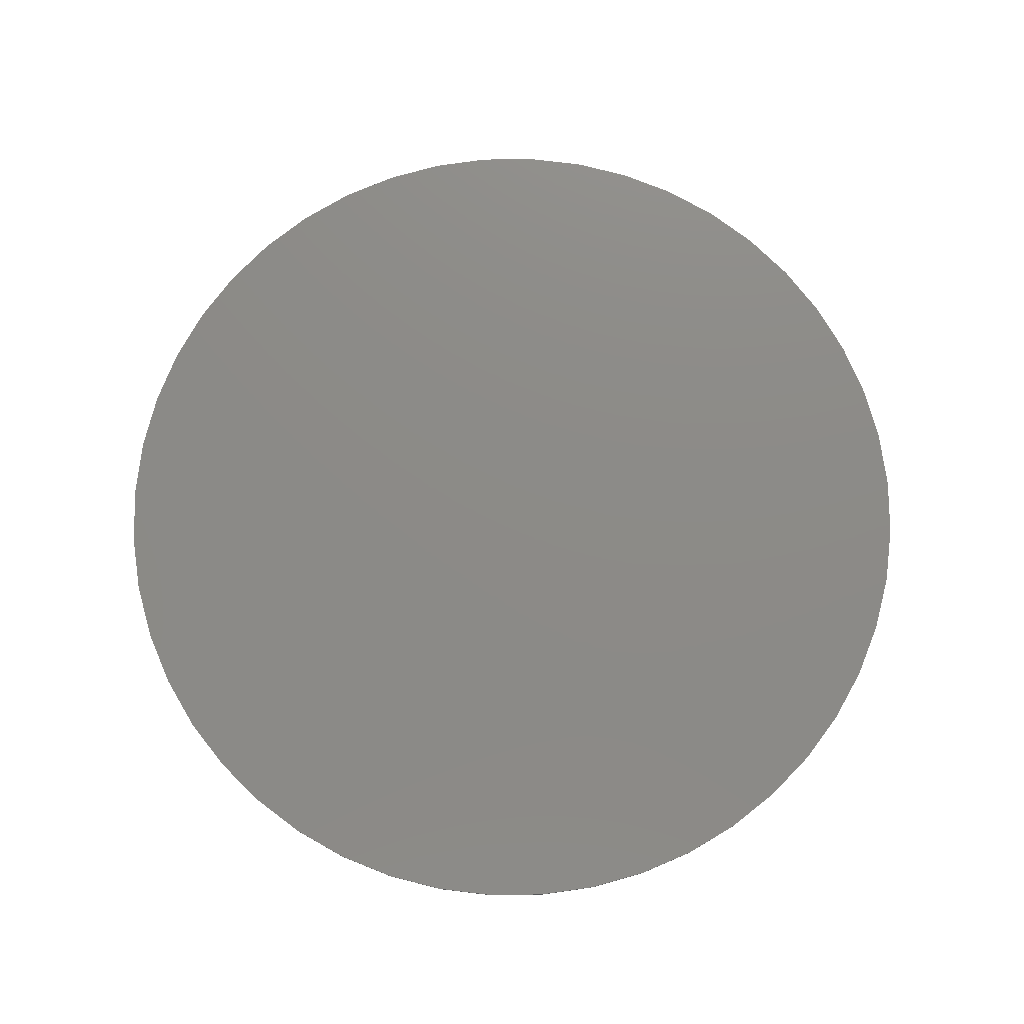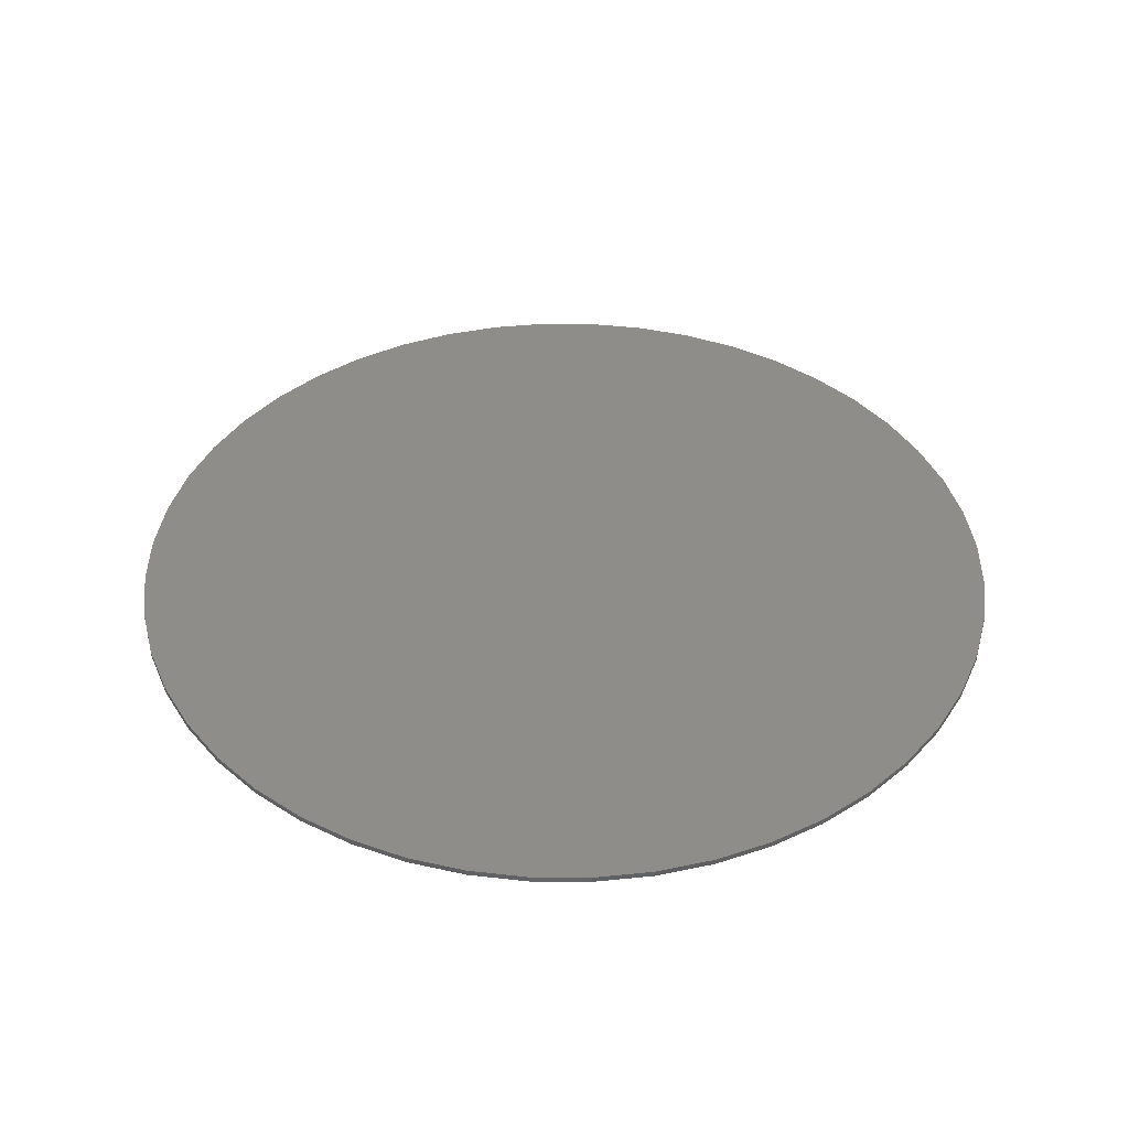
<metadata>
{"format":"stl","ext":"stl","renderer":"f3d","projection":"perspective","resolution":1024,"background":"white","views":[{"elev":76.6,"azim":-26.9,"up":"+Y"},{"elev":40.8,"azim":-108.3,"up":"+Y"}]}
</metadata>
<code>
# stl→obj: 377 verts, 693 faces
v 0 0 0
v 7.535 0 0.9918
v 7.6 0 0
v 7.341 0 1.967
v 7.022 0 2.909
v 6.582 0 3.8
v 6.03 0 4.627
v 5.374 0 5.374
v 4.627 0 6.03
v 3.8 0 6.582
v 2.909 0 7.022
v 1.967 0 7.341
v 0.9918 0 7.535
v 0 0 7.6
v -0.9918 0 7.535
v -1.967 0 7.341
v -2.909 0 7.022
v -3.8 0 6.582
v -4.627 0 6.03
v -5.374 0 5.374
v -6.03 0 4.627
v -6.582 0 3.8
v -7.022 0 2.909
v -7.341 0 1.967
v -7.535 0 0.9918
v -7.6 0 0
v -7.535 0 -0.9918
v -7.341 0 -1.967
v -7.022 0 -2.909
v -6.582 0 -3.8
v -6.03 0 -4.627
v -5.374 0 -5.374
v -4.627 0 -6.03
v -3.8 0 -6.582
v -2.909 0 -7.022
v -1.967 0 -7.341
v -0.9918 0 -7.535
v 0 0 -7.6
v 0.9918 0 -7.535
v 1.967 0 -7.341
v 2.909 0 -7.022
v 3.8 0 -6.582
v 4.627 0 -6.03
v 5.374 0 -5.374
v 6.03 0 -4.627
v 6.582 0 -3.8
v 7.022 0 -2.909
v 7.341 0 -1.967
v 7.535 0 -0.9918
v 7.6 -0.1 0
v 7.535 -0.1 0.9918
v 7.341 -0.1 1.967
v 7.022 -0.1 2.909
v 6.582 -0.1 3.8
v 6.03 -0.1 4.627
v 5.374 -0.1 5.374
v 4.627 -0.1 6.03
v 3.8 -0.1 6.582
v 2.909 -0.1 7.022
v 1.967 -0.1 7.341
v 0.9918 -0.1 7.535
v 0 -0.1 7.6
v -0.9918 -0.1 7.535
v -1.967 -0.1 7.341
v -2.909 -0.1 7.022
v -3.8 -0.1 6.582
v -4.627 -0.1 6.03
v -5.374 -0.1 5.374
v -6.03 -0.1 4.627
v -6.582 -0.1 3.8
v -7.022 -0.1 2.909
v -7.341 -0.1 1.967
v -7.535 -0.1 0.9918
v -7.6 -0.1 0
v -7.535 -0.1 -0.9918
v -7.341 -0.1 -1.967
v -7.022 -0.1 -2.909
v -6.582 -0.1 -3.8
v -6.03 -0.1 -4.627
v -5.374 -0.1 -5.374
v -4.627 -0.1 -6.03
v -3.8 -0.1 -6.582
v -2.909 -0.1 -7.022
v -1.967 -0.1 -7.341
v -0.9918 -0.1 -7.535
v 0 -0.1 -7.6
v 0.9918 -0.1 -7.535
v 1.967 -0.1 -7.341
v 2.909 -0.1 -7.022
v 3.8 -0.1 -6.582
v 4.627 -0.1 -6.03
v 5.374 -0.1 -5.374
v 6.03 -0.1 -4.627
v 6.582 -0.1 -3.8
v 7.022 -0.1 -2.909
v 7.341 -0.1 -1.967
v 7.535 -0.1 -0.9918
v 7.021 -0.1 -2.908
v 7.535 -0.1 -0.992
v 7.6 -0.1 0.0001
v 6.029 -0.1 -4.627
v 7.022 -0.1 -2.908
v 2.908 -0.1 -7.021
v 4.626 -0.1 -6.029
v -2.908 -0.1 -7.021
v -0.992 -0.1 -7.535
v 0.0001 -0.1 -7.6
v -4.627 -0.1 -6.029
v -2.908 -0.1 -7.022
v -7.021 -0.1 -2.908
v -6.029 -0.1 -4.626
v 2.908 -0.1 7.021
v 0.992 -0.1 7.535
v -0.0001 -0.1 7.6
v 4.627 -0.1 6.029
v 2.908 -0.1 7.022
v 7.021 -0.1 2.908
v 6.029 -0.1 4.626
v -7.021 -0.1 2.908
v -7.535 -0.1 0.992
v -7.6 -0.1 -0.0001
v -6.029 -0.1 4.627
v -7.022 -0.1 2.908
v -2.908 -0.1 7.021
v -4.626 -0.1 6.029
v 0 -0.1 -4
v 0 -0.1 -0.2
v -0.48 -0.1 -0.92
v -0.84 -0.1 -1.68
v -1.24 -0.1 -3.12
v -1.52 -0.1 -1.68
v -1.8 -0.1 -2.56
v -2.36 -0.1 -1.96
v -1.36 -0.1 -3.8
v -0.64 -0.1 -4.28
v -1.44 -0.1 -4.56
v 0 -0.1 0.64
v -0.68 -0.1 -0.12
v -1.2 -0.1 -1.08
v -2.12 -0.1 -1.28
v -3.28 -0.1 -1.64
v -2.56 -0.1 -2.68
v -1.84 -0.1 -3.36
v -1.96 -0.1 -4.4
v -1.88 -0.1 -5.44
v -0.84 -0.1 -5.16
v 0 -0.1 -4.76
v -3.48 -0.1 -1.48
v -3.2 -0.1 -1.28
v -5.24 -0.1 -0.16
v -5.16 -0.1 -0.92
v -2.52 -0.1 -3.12
v -4.24 -0.1 -3.2
v -4.08 -0.1 -3.68
v -2.36 -0.1 -3.32
v -4.48 -0.1 1.68
v -5.88 -0.1 2.44
v -3.36 -0.1 0.84
v -2.4 -0.1 -0.08
v -2.44 -0.1 -1.04
v -1.68 -0.1 -0.84
v -3.6 -0.1 -1.72
v -5.44 -0.1 -1.08
v -3.16 -0.1 -2.52
v -4.52 -0.1 -3.28
v -2.24 -0.1 -3.64
v -4.36 -0.1 -3.92
v -2.24 -0.1 -4.32
v -2.6 -0.1 -4.92
v 0 -0.1 1.12
v -0.56 -0.1 0.68
v -1 -0.1 0.08
v -1.36 -0.1 -0.64
v -2.08 -0.1 0.24
v -3.12 -0.1 1.12
v -4.24 -0.1 2
v -5.6 -0.1 2.8
v -6.04 -0.1 2.8
v -6.2 -0.1 2.44
v -5.92 -0.1 1.52
v -5.6 -0.1 -0.04
v -5.76 -0.1 -0.6
v -5.68 -0.1 -1.36
v -5.28 -0.1 -1.96
v -4.72 -0.1 -3.72
v -2.32 -0.1 -5.36
v -2.56 -0.1 2.84
v -2.94 -0.1 2.476
v -2.728 -0.1 2.368
v -2.504 -0.1 2.388
v -2.636 -0.1 2.908
v -3.16 -0.1 2.716
v -2.488 -0.1 2.856
v -2.248 -0.1 2.524
v -2.036 -0.1 2.728
v -2.448 -0.1 2.924
v -3.992 -0.1 3.868
v -3.668 -0.1 4.328
v -4.156 -0.1 4.152
v -4.192 -0.1 4.388
v -3.712 -0.1 4.42
v -4.108 -0.1 4.596
v -3.672 -0.1 4.484
v -3.896 -0.1 4.796
v -3.596 -0.1 4.504
v -3.64 -0.1 4.936
v -2.488 -0.1 3.016
v -1.988 -0.1 3.172
v -2.148 -0.1 3.452
v -2.808 -0.1 3.452
v -2.376 -0.1 3.768
v -1.948 -0.1 2.936
v -3.2 -0.1 4.844
v -3.52 -0.1 4.436
v -2.98 -0.1 4.604
v -3.416 -0.1 4.952
v -3.24 -0.1 4.048
v -2.808 -0.1 4.364
v -1.904 -0.1 5.568
v -1.344 -0.1 2.936
v -0.904 -0.1 3.448
v -1.376 -0.1 5.68
v -0.364 -0.1 3.144
v -0.448 -0.1 3.544
v 0.608 -0.1 3.492
v 0.084 -0.1 3.532
v 0.148 -0.1 3.304
v 0.312 -0.1 3.148
v 0.588 -0.1 3.048
v 0.672 -0.1 3.448
v 1.068 -0.1 5.756
v 0.544 -0.1 5.868
v 0.116 -0.1 3.856
v 0.608 -0.1 3.596
v 0.744 -0.1 3.46
v 0.876 -0.1 3.028
v 1.092 -0.1 3.104
v 1.24 -0.1 3.288
v 0.784 -0.1 3.556
v 1.344 -0.1 3.596
v 1.772 -0.1 5.608
v 1.244 -0.1 5.72
v 1.672 -0.1 2.816
v 2.332 -0.1 2.808
v 2.84 -0.1 3.504
v 3.256 -0.1 4.992
v 2.152 -0.1 2.468
v 2.356 -0.1 2.788
v 2.84 -0.1 2.352
v 2.564 -0.1 2.824
v 2.468 -0.1 2.748
v 2.644 -0.1 2.276
v 3.272 -0.1 2.888
v 2.896 -0.1 3.28
v 3.028 -0.1 2.552
v 2.864 -0.1 3.488
v 2.936 -0.1 3.392
v 3.192 -0.1 3.48
v 3.056 -0.1 3.8
v 2.42 -0.1 2.312
v 3.488 -0.1 4.4
v 3.764 -0.1 4.624
v 3.588 -0.1 4.288
v 3.192 -0.1 3.744
v 3.2 -0.1 3.492
v 3.396 -0.1 3.428
v 3.292 -0.1 3.824
v 3.548 -0.1 3.424
v 3.968 -0.1 4.436
v 4.076 -0.1 4.252
v 3.544 -0.1 4.168
v 4.084 -0.1 4.072
v 3.812 -0.1 3.628
v 3.996 -0.1 3.884
v 3.316 -0.1 3.34
v 3.356 -0.1 3.048
v 3.372 -0.1 3.196
v 3.68 -0.1 3.488
v -5.84 -0.1 0.64
v -6.2 -0.1 1.4
v -6.08 -0.1 0.36
v -4.92 -0.1 -2.72
v -5.52 -0.1 -2.12
v -5.16 -0.1 -3
v -4.24 -0.1 -4.4
v -3.96 -0.1 -4.84
v -2.88 -0.1 -5.24
v -3.56 -0.1 -5.2
v -4.52 -0.1 -4.48
v -4.12 -0.1 -5.12
v -3.76 -0.1 -5.48
v -3.2 -0.1 -5.44
v -3.32 -0.1 -5.84
v -2.84 -0.1 -5.84
v -2.56 -0.1 -5.56
v 0 -0.1 -5.48
v -0.6 -0.1 -5.76
v -1.28 -0.1 -5.96
v -1.8 -0.1 -6.04
v -2.12 -0.1 -5.8
v 0.48 -0.1 -0.92
v 0.84 -0.1 -1.68
v 1.24 -0.1 -3.12
v 1.52 -0.1 -1.68
v 1.8 -0.1 -2.56
v 2.36 -0.1 -1.96
v 1.36 -0.1 -3.8
v 0.64 -0.1 -4.28
v 1.44 -0.1 -4.56
v 0.68 -0.1 -0.12
v 1.2 -0.1 -1.08
v 2.12 -0.1 -1.28
v 3.28 -0.1 -1.64
v 2.56 -0.1 -2.68
v 1.84 -0.1 -3.36
v 1.96 -0.1 -4.4
v 1.88 -0.1 -5.44
v 0.84 -0.1 -5.16
v 5.24 -0.1 -0.16
v 3.2 -0.1 -1.28
v 3.48 -0.1 -1.48
v 5.16 -0.1 -0.92
v 4.08 -0.1 -3.68
v 4.24 -0.1 -3.2
v 2.52 -0.1 -3.12
v 2.36 -0.1 -3.32
v 3.36 -0.1 0.84
v 2.4 -0.1 -0.08
v 2.44 -0.1 -1.04
v 1.68 -0.1 -0.84
v 3.6 -0.1 -1.72
v 5.44 -0.1 -1.08
v 3.16 -0.1 -2.52
v 4.52 -0.1 -3.28
v 2.24 -0.1 -3.64
v 4.36 -0.1 -3.92
v 2.24 -0.1 -4.32
v 2.6 -0.1 -4.92
v 0.56 -0.1 0.68
v 1 -0.1 0.08
v 1.36 -0.1 -0.64
v 2.08 -0.1 0.24
v 3.12 -0.1 1.12
v 4.24 -0.1 2
v 5.76 -0.1 -0.6
v 5.6 -0.1 -0.04
v 5.68 -0.1 -1.36
v 5.28 -0.1 -1.96
v 4.72 -0.1 -3.72
v 2.32 -0.1 -5.36
v 5.84 -0.1 0.64
v 5.92 -0.1 1.52
v 6.08 -0.1 0.36
v 4.92 -0.1 -2.72
v 5.52 -0.1 -2.12
v 5.16 -0.1 -3
v 4.24 -0.1 -4.4
v 3.96 -0.1 -4.84
v 2.88 -0.1 -5.24
v 3.56 -0.1 -5.2
v 4.52 -0.1 -4.48
v 4.12 -0.1 -5.12
v 3.76 -0.1 -5.48
v 3.2 -0.1 -5.44
v 3.32 -0.1 -5.84
v 2.84 -0.1 -5.84
v 2.56 -0.1 -5.56
v 0.6 -0.1 -5.76
v 1.28 -0.1 -5.96
v 1.8 -0.1 -6.04
v 2.12 -0.1 -5.8
v 4.48 -0.1 1.68
v 5.6 -0.1 2.8
v 5.88 -0.1 2.44
v 6.2 -0.1 1.4
v 6.2 -0.1 2.44
v 6.04 -0.1 2.8
f 1 2 3
f 1 4 2
f 1 5 4
f 1 6 5
f 1 7 6
f 1 8 7
f 1 9 8
f 1 10 9
f 1 11 10
f 1 12 11
f 1 13 12
f 1 14 13
f 1 15 14
f 1 16 15
f 1 17 16
f 1 18 17
f 1 19 18
f 1 20 19
f 1 21 20
f 1 22 21
f 1 23 22
f 1 24 23
f 1 25 24
f 1 26 25
f 1 27 26
f 1 28 27
f 1 29 28
f 1 30 29
f 1 31 30
f 1 32 31
f 1 33 32
f 1 34 33
f 1 35 34
f 1 36 35
f 1 37 36
f 1 38 37
f 1 39 38
f 1 40 39
f 1 41 40
f 1 42 41
f 1 43 42
f 1 44 43
f 1 45 44
f 1 46 45
f 1 47 46
f 1 48 47
f 1 49 48
f 1 3 49
f 2 50 3
f 50 2 51
f 4 51 2
f 51 4 52
f 5 52 4
f 52 5 53
f 6 53 5
f 53 6 54
f 7 54 6
f 54 7 55
f 8 55 7
f 55 8 56
f 9 56 8
f 56 9 57
f 10 57 9
f 57 10 58
f 11 58 10
f 58 11 59
f 12 59 11
f 59 12 60
f 13 60 12
f 60 13 61
f 14 61 13
f 61 14 62
f 15 62 14
f 62 15 63
f 16 63 15
f 63 16 64
f 17 64 16
f 64 17 65
f 18 65 17
f 65 18 66
f 19 66 18
f 66 19 67
f 20 67 19
f 67 20 68
f 21 68 20
f 68 21 69
f 22 69 21
f 69 22 70
f 23 70 22
f 70 23 71
f 24 71 23
f 71 24 72
f 25 72 24
f 72 25 73
f 26 73 25
f 73 26 74
f 27 74 26
f 74 27 75
f 28 75 27
f 75 28 76
f 29 76 28
f 76 29 77
f 30 77 29
f 77 30 78
f 31 78 30
f 78 31 79
f 32 79 31
f 79 32 80
f 33 80 32
f 80 33 81
f 34 81 33
f 81 34 82
f 35 82 34
f 82 35 83
f 36 83 35
f 83 36 84
f 37 84 36
f 84 37 85
f 38 85 37
f 85 38 86
f 39 86 38
f 86 39 87
f 40 87 39
f 87 40 88
f 41 88 40
f 88 41 89
f 42 89 41
f 89 42 90
f 43 90 42
f 90 43 91
f 44 91 43
f 91 44 92
f 45 92 44
f 92 45 93
f 46 93 45
f 93 46 94
f 47 94 46
f 94 47 95
f 48 95 47
f 95 48 96
f 49 96 48
f 96 49 97
f 3 97 49
f 97 3 50
f 50 51 52
f 52 53 50
f 98 96 99
f 99 100 98
f 92 101 94
f 94 102 92
f 103 90 104
f 104 92 103
f 86 87 88
f 88 89 86
f 105 84 106
f 106 107 105
f 80 108 82
f 82 109 80
f 110 78 111
f 111 80 110
f 62 63 64
f 64 65 62
f 112 60 113
f 113 114 112
f 56 115 58
f 58 116 56
f 117 54 118
f 118 56 117
f 74 75 76
f 76 77 74
f 119 72 120
f 120 121 119
f 68 122 70
f 70 123 68
f 124 66 125
f 125 68 124
f 126 127 128
f 128 129 126
f 130 126 129
f 129 131 130
f 132 130 131
f 131 133 132
f 126 130 134
f 134 135 126
f 134 136 135
f 127 137 138
f 138 128 127
f 128 138 139
f 139 129 128
f 131 129 139
f 139 140 131
f 133 131 140
f 140 141 133
f 133 141 142
f 142 132 133
f 132 142 143
f 143 130 132
f 134 130 143
f 143 144 134
f 136 134 144
f 144 145 136
f 136 145 146
f 146 135 136
f 135 146 147
f 147 126 135
f 148 149 150
f 150 151 148
f 152 153 154
f 154 155 152
f 156 157 150
f 150 158 156
f 158 150 149
f 149 159 158
f 159 149 160
f 159 160 161
f 162 148 151
f 151 163 162
f 153 164 162
f 162 165 153
f 164 153 152
f 166 155 154
f 154 167 166
f 168 166 167
f 167 169 168
f 137 170 171
f 171 138 137
f 138 171 172
f 172 173 138
f 138 173 139
f 161 139 173
f 173 174 161
f 159 161 174
f 174 175 159
f 158 159 175
f 175 176 158
f 156 158 176
f 176 177 156
f 157 156 177
f 177 178 157
f 157 178 179
f 179 180 157
f 150 181 182
f 182 151 150
f 182 163 151
f 163 182 183
f 183 184 163
f 153 165 185
f 185 154 153
f 154 185 167
f 169 186 145
f 145 144 169
f 141 149 148
f 148 162 141
f 141 162 164
f 164 142 141
f 164 152 142
f 142 152 155
f 155 143 142
f 155 166 143
f 144 143 166
f 166 168 144
f 168 169 144
f 149 141 140
f 140 160 149
f 161 160 140
f 140 139 161
f 187 188 189
f 189 190 187
f 191 192 188
f 188 187 191
f 193 187 190
f 190 194 193
f 193 194 195
f 195 196 193
f 197 191 198
f 198 199 197
f 200 199 201
f 201 202 200
f 202 201 203
f 203 204 202
f 204 203 205
f 205 206 204
f 201 199 198
f 197 192 191
f 207 196 208
f 208 209 207
f 210 207 209
f 209 211 210
f 196 195 212
f 212 208 196
f 213 205 214
f 214 215 213
f 216 206 205
f 205 213 216
f 215 214 217
f 217 218 215
f 219 220 221
f 221 222 219
f 221 220 223
f 223 224 221
f 225 226 227
f 227 228 225
f 228 229 230
f 230 225 228
f 231 232 233
f 233 234 231
f 234 233 226
f 226 225 234
f 235 230 236
f 236 237 235
f 235 237 238
f 238 239 235
f 240 241 242
f 242 239 240
f 240 239 238
f 230 229 236
f 243 244 245
f 245 246 243
f 247 248 244
f 244 243 247
f 249 250 251
f 251 252 249
f 253 254 250
f 250 255 253
f 256 257 258
f 258 259 256
f 247 260 251
f 251 248 247
f 246 245 259
f 259 261 246
f 262 246 261
f 261 263 262
f 264 259 265
f 265 266 264
f 259 245 256
f 267 264 266
f 266 268 267
f 269 262 263
f 263 270 269
f 263 271 272
f 272 270 263
f 271 267 273
f 273 274 271
f 257 254 275
f 275 258 257
f 251 260 252
f 254 253 276
f 276 277 254
f 275 254 277
f 250 249 255
f 278 273 267
f 267 268 278
f 271 274 272
f 259 258 265
f 150 157 180
f 180 279 150
f 279 181 150
f 180 179 280
f 280 279 180
f 279 280 281
f 281 181 279
f 281 182 181
f 162 163 184
f 184 282 162
f 162 282 165
f 184 183 283
f 283 282 184
f 282 283 284
f 284 165 282
f 284 185 165
f 169 167 285
f 285 286 169
f 287 169 286
f 286 288 287
f 285 167 185
f 185 289 285
f 286 285 289
f 289 290 286
f 288 286 290
f 290 291 288
f 292 288 291
f 291 293 292
f 292 293 294
f 294 287 292
f 287 294 295
f 295 169 287
f 169 295 186
f 288 292 287
f 296 147 146
f 146 297 296
f 298 297 146
f 146 145 298
f 299 298 145
f 145 300 299
f 186 300 145
f 301 127 126
f 126 302 301
f 302 126 303
f 303 304 302
f 304 303 305
f 305 306 304
f 307 303 126
f 126 308 307
f 307 308 309
f 310 137 127
f 127 301 310
f 311 310 301
f 301 302 311
f 311 302 304
f 304 312 311
f 312 304 306
f 306 313 312
f 314 313 306
f 306 305 314
f 315 314 305
f 305 303 315
f 315 303 307
f 307 316 315
f 316 307 309
f 309 317 316
f 318 317 309
f 309 308 318
f 147 318 308
f 308 126 147
f 319 320 321
f 321 322 319
f 323 324 325
f 325 326 323
f 320 319 327
f 327 328 320
f 328 329 320
f 328 330 329
f 322 321 331
f 331 332 322
f 331 333 324
f 324 334 331
f 333 325 324
f 323 326 335
f 335 336 323
f 336 335 337
f 337 338 336
f 339 170 137
f 137 310 339
f 340 339 310
f 310 341 340
f 310 311 341
f 341 311 330
f 330 342 341
f 342 330 328
f 328 343 342
f 343 328 327
f 327 344 343
f 345 346 319
f 319 322 345
f 345 322 332
f 347 345 332
f 332 348 347
f 349 334 324
f 324 323 349
f 323 336 349
f 317 350 338
f 338 316 317
f 321 320 313
f 313 331 321
f 333 331 313
f 313 314 333
f 333 314 325
f 326 325 314
f 314 315 326
f 326 315 335
f 335 315 316
f 316 337 335
f 337 316 338
f 312 313 320
f 320 329 312
f 312 329 330
f 330 311 312
f 319 346 351
f 351 352 319
f 353 351 346
f 346 345 353
f 348 332 331
f 331 354 348
f 331 334 354
f 355 347 348
f 348 354 355
f 356 355 354
f 354 334 356
f 356 334 349
f 357 336 338
f 338 358 357
f 358 338 359
f 359 360 358
f 349 336 357
f 357 361 349
f 361 357 358
f 358 362 361
f 362 358 360
f 360 363 362
f 363 360 364
f 364 365 363
f 366 365 364
f 364 359 366
f 367 366 359
f 359 338 367
f 338 350 367
f 360 359 364
f 318 147 296
f 296 368 318
f 318 368 369
f 369 317 318
f 317 369 370
f 370 371 317
f 350 317 371
f 344 327 372
f 372 373 344
f 372 327 319
f 319 374 372
f 374 319 352
f 375 352 351
f 351 353 375
f 352 375 376
f 376 374 352
f 374 376 377
f 377 373 374
f 373 372 374
f 222 62 65
f 65 219 222
f 216 219 65
f 65 206 216
f 204 206 65
f 65 68 204
f 68 202 204
f 200 202 68
f 68 177 200
f 178 177 68
f 68 71 178
f 71 179 178
f 280 179 71
f 71 74 280
f 280 74 281
f 182 281 74
f 74 183 182
f 183 74 77
f 77 283 183
f 283 77 284
f 185 284 77
f 77 80 185
f 185 80 289
f 289 80 290
f 290 80 291
f 293 291 80
f 80 83 293
f 294 293 83
f 83 299 294
f 294 299 300
f 300 295 294
f 186 295 300
f 298 299 83
f 83 86 298
f 297 298 86
f 296 297 86
f 86 368 296
f 369 368 86
f 86 89 369
f 369 89 370
f 370 89 366
f 366 371 370
f 371 366 367
f 367 350 371
f 365 366 89
f 365 89 92
f 92 363 365
f 362 363 92
f 361 362 92
f 349 361 92
f 92 95 349
f 95 356 349
f 355 356 95
f 347 355 95
f 95 50 347
f 345 347 50
f 50 353 345
f 375 353 50
f 50 53 375
f 53 376 375
f 377 376 53
f 53 56 377
f 373 377 56
f 56 272 373
f 56 270 272
f 56 269 270
f 56 262 269
f 246 262 56
f 56 59 246
f 246 59 241
f 241 240 246
f 59 242 241
f 231 242 59
f 59 62 231
f 62 232 231
f 232 62 222
f 222 221 232
f 239 242 231
f 231 234 239
f 235 239 234
f 234 225 235
f 225 230 235
f 261 259 264
f 264 263 261
f 271 263 264
f 264 267 271
f 256 245 244
f 244 248 256
f 257 256 248
f 248 251 257
f 254 257 251
f 251 250 254
f 232 221 224
f 224 233 232
f 226 233 224
f 224 223 226
f 227 226 223
f 223 170 227
f 227 170 228
f 229 228 170
f 170 339 229
f 229 339 236
f 237 236 339
f 339 243 237
f 243 339 340
f 340 247 243
f 260 247 340
f 340 342 260
f 342 340 341
f 252 260 342
f 342 343 252
f 249 252 343
f 255 249 343
f 343 344 255
f 253 255 344
f 276 253 344
f 344 278 276
f 276 278 268
f 268 277 276
f 277 268 266
f 266 275 277
f 258 275 266
f 273 278 344
f 274 273 344
f 344 373 274
f 272 274 373
f 243 246 240
f 240 238 243
f 238 237 243
f 170 223 220
f 220 171 170
f 212 171 220
f 220 208 212
f 209 208 220
f 211 209 220
f 220 219 211
f 211 219 218
f 218 210 211
f 218 217 210
f 191 210 217
f 217 198 191
f 198 217 214
f 214 201 198
f 201 214 205
f 205 203 201
f 207 210 191
f 191 187 207
f 196 207 187
f 187 193 196
f 219 215 218
f 219 213 215
f 219 216 213
f 212 195 171
f 171 195 194
f 194 172 171
f 172 194 190
f 190 173 172
f 174 173 190
f 190 189 174
f 175 174 189
f 189 188 175
f 176 175 188
f 188 192 176
f 177 176 192
f 192 197 177
f 199 177 197
f 200 177 199

</code>
